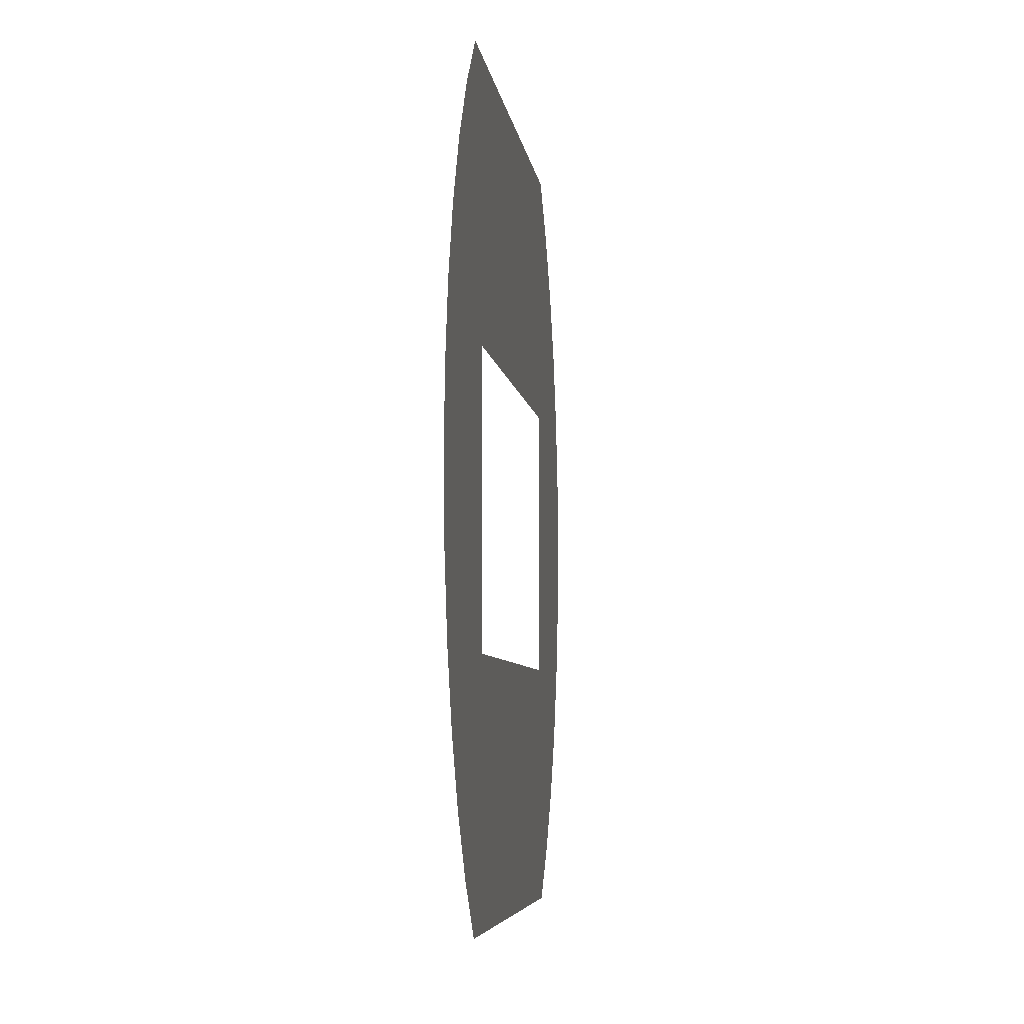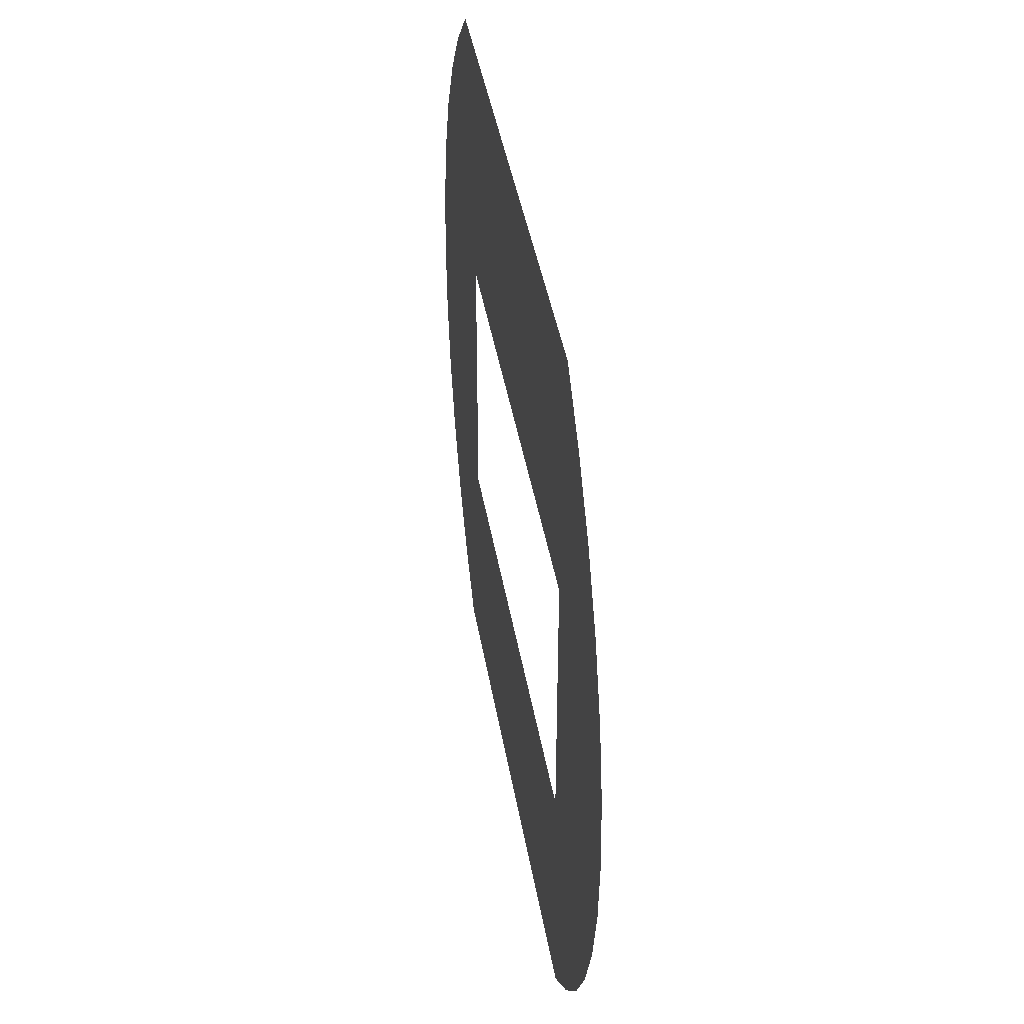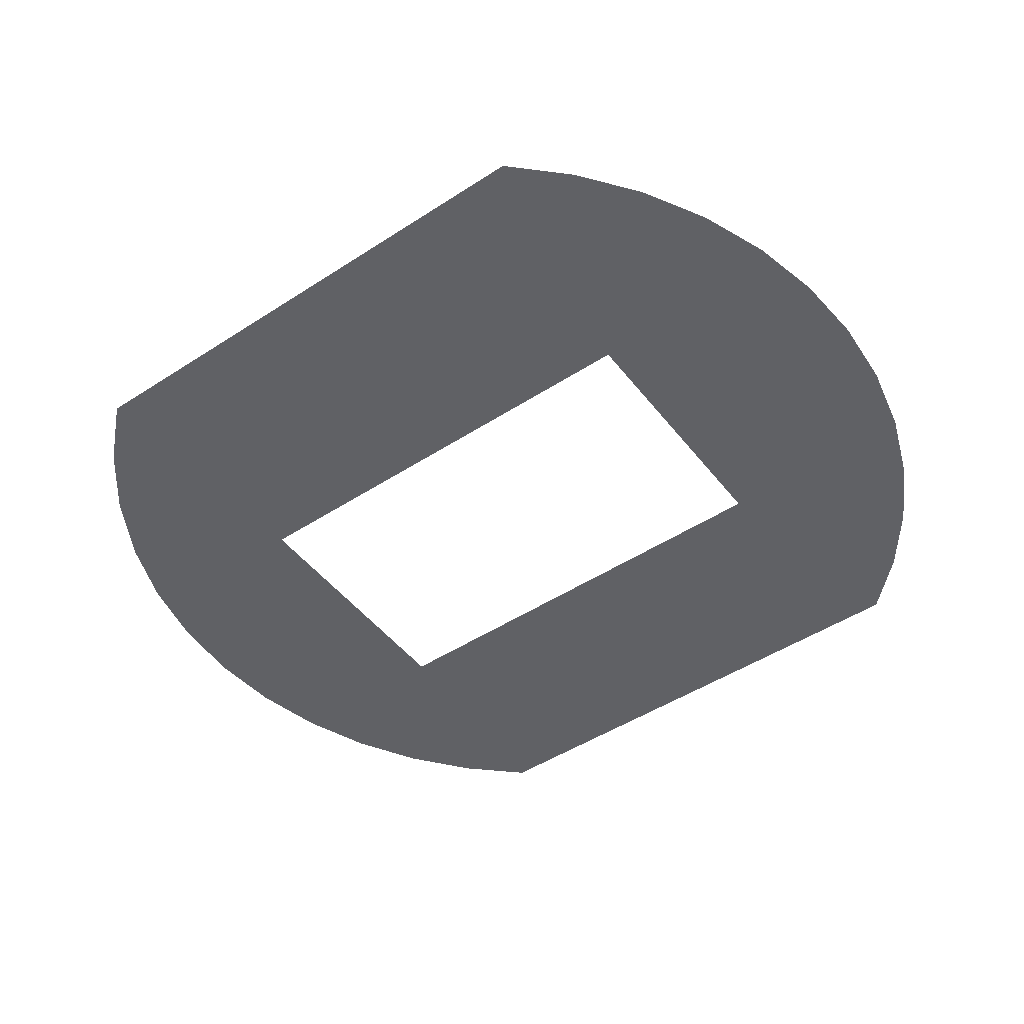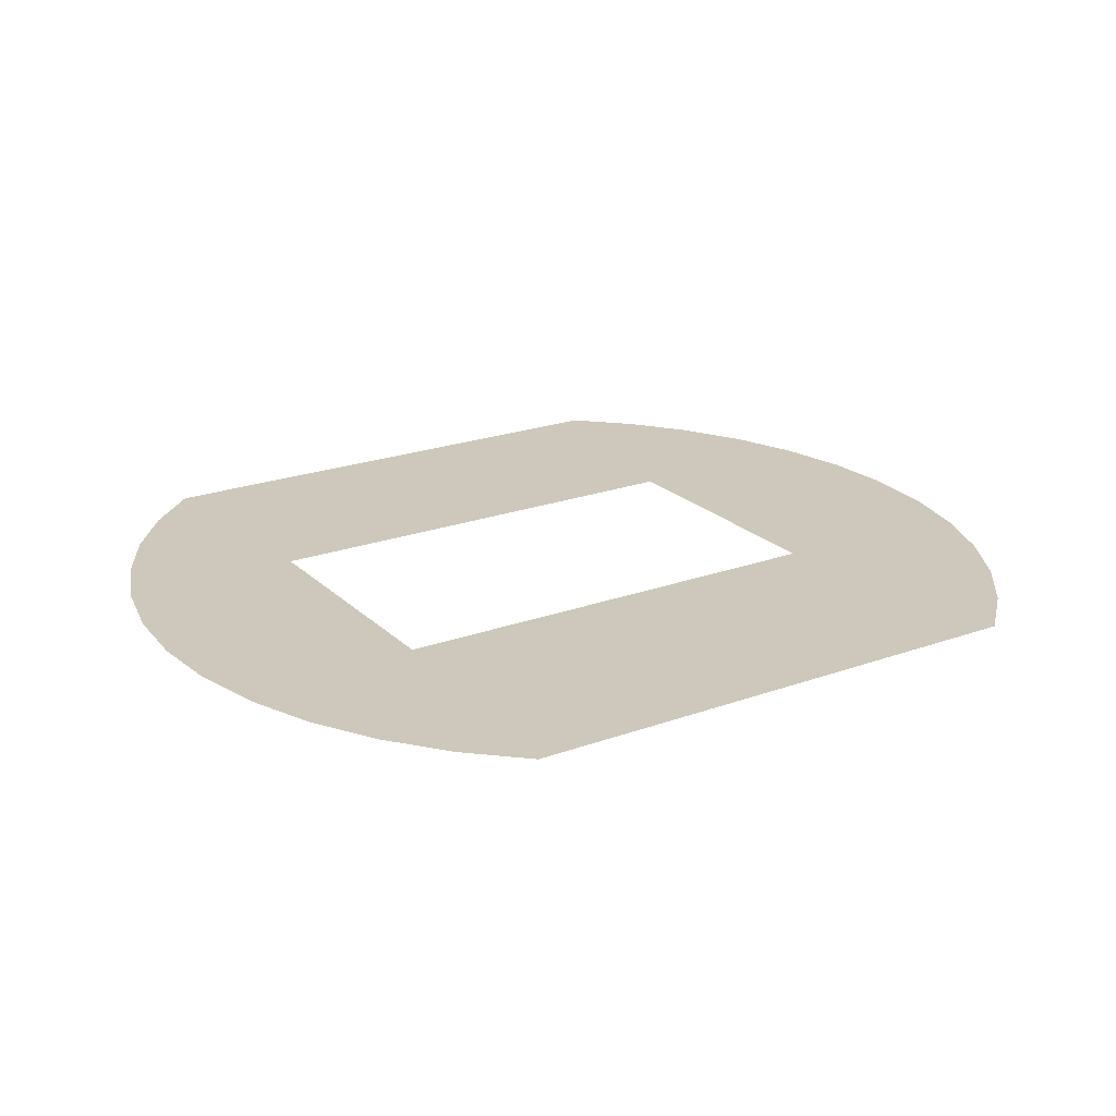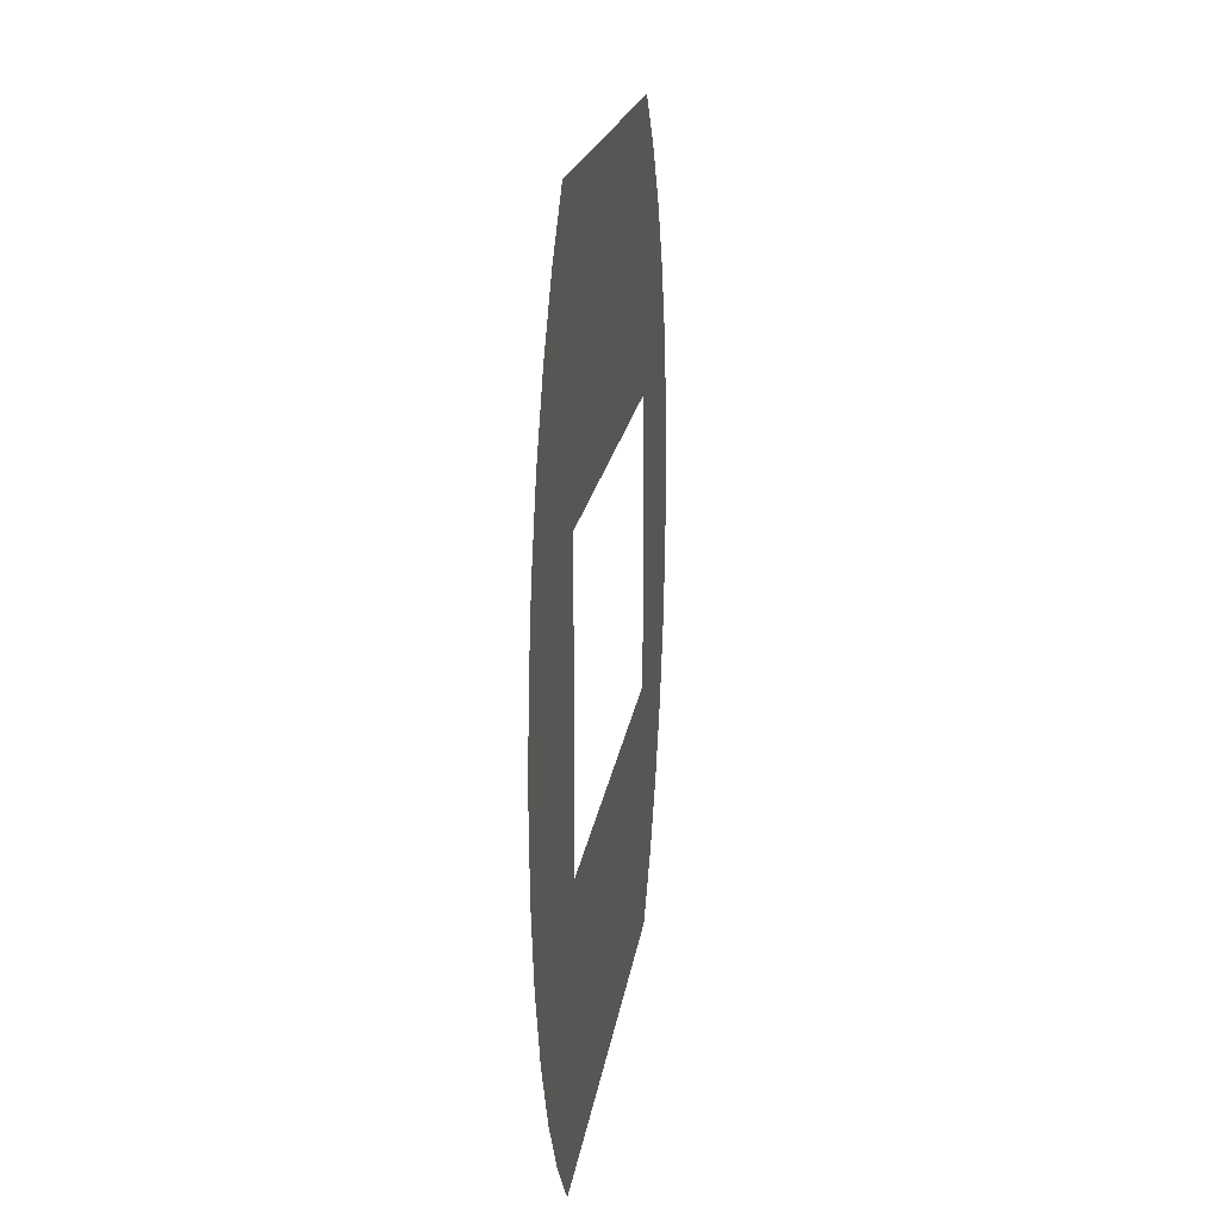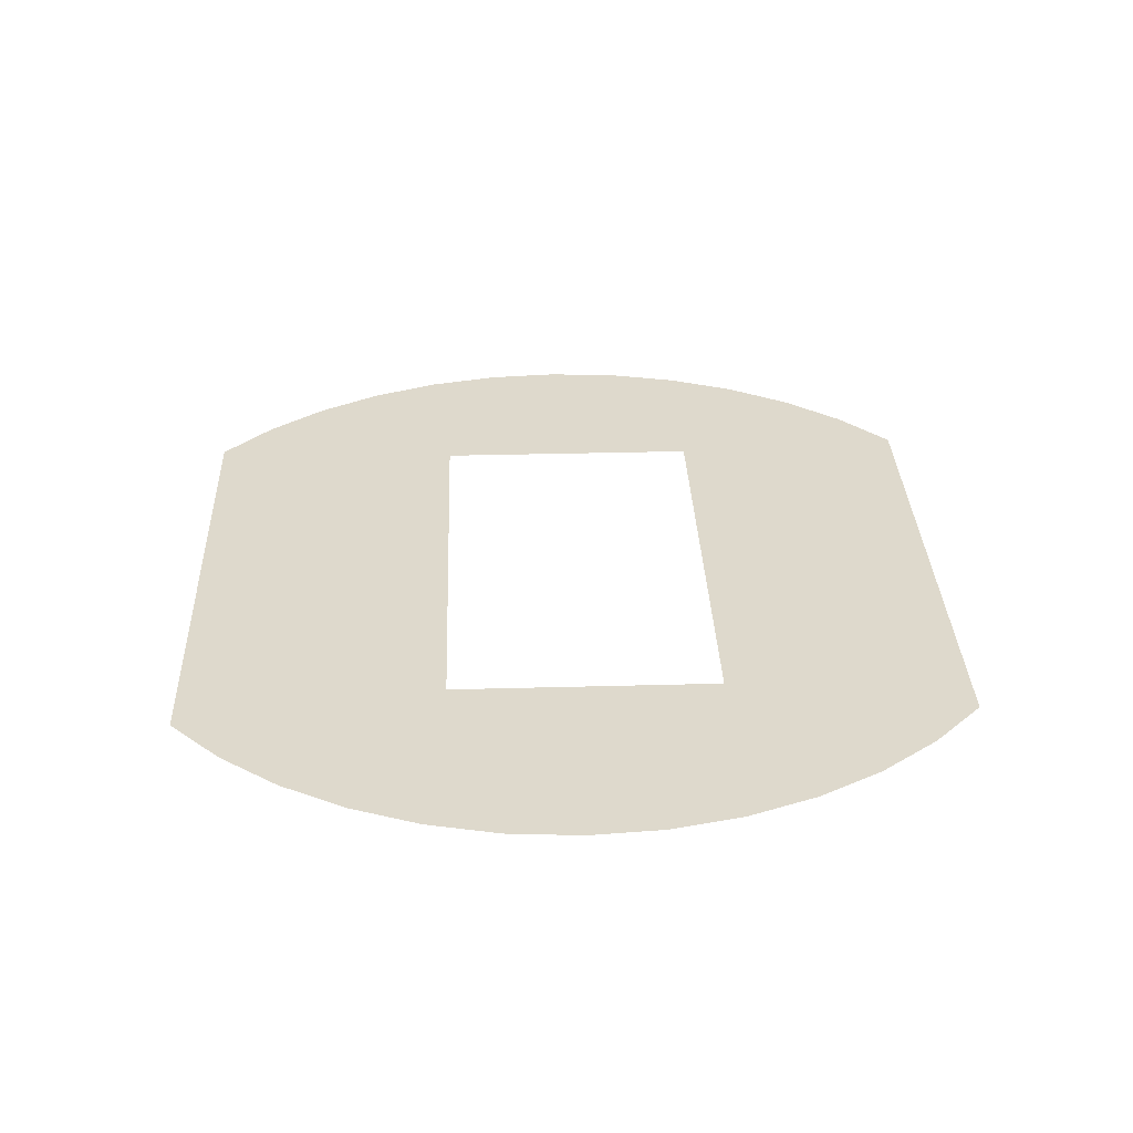
<metadata>
{"format":"obj","ext":"obj","renderer":"f3d","projection":"perspective","resolution":1024,"background":"white","views":[{"elev":-5.6,"azim":-83.2,"up":"+Y"},{"elev":41.3,"azim":80.6,"up":"+Y"},{"elev":-47.9,"azim":-143.9,"up":"+Z"},{"elev":22.0,"azim":147.6,"up":"+Z"},{"elev":16.6,"azim":-83.1,"up":"+Y"},{"elev":31.9,"azim":-92.2,"up":"+Z"}]}
</metadata>
<code>
o mesh235/mesh235-geometry/material_3/component_0#mesh235-geometry
v 0.4698 -0.1469 0.3433
v 0.4528 -0.1629 0.3433
v 0.2667 -0.1467 0.3433
v 0.4843 -0.1286 0.3433
v 0.4698 -0.1469 0.3433
v 0.2667 -0.1467 0.3433
v 0.5043 -0.08663 0.3433
v 0.4959 -0.1084 0.3433
v 0.2414 -0.108 0.3433
v 0.5043 -0.08663 0.3433
v 0.4471 -0.08661 0.3433
v 0.5095 -0.06388 0.3433
v 0.5112 -0.04062 0.3433
v 0.5095 -0.06388 0.3433
v 0.4471 -0.000973 0.3433
v 0.5095 -0.01736 0.3433
v 0.5112 -0.04062 0.3433
v 0.4471 -0.000973 0.3433
v 0.2833 -0.1629 0.3433
v 0.2667 -0.1467 0.3433
v 0.4528 -0.1629 0.3433
v 0.4959 -0.1084 0.3433
v 0.4843 -0.1286 0.3433
v 0.2527 -0.1283 0.3433
v 0.2527 -0.1283 0.3433
v 0.4843 -0.1286 0.3433
v 0.2667 -0.1467 0.3433
v 0.2414 -0.108 0.3433
v 0.4959 -0.1084 0.3433
v 0.2527 -0.1283 0.3433
v 0.2988 -0.08661 0.3433
v 0.5043 -0.08663 0.3433
v 0.2414 -0.108 0.3433
v 0.4471 -0.000973 0.3433
v 0.5095 -0.06388 0.3433
v 0.4471 -0.08661 0.3433
v 0.4471 -0.08661 0.3433
v 0.5043 -0.08663 0.3433
v 0.2988 -0.08661 0.3433
v 0.4959 0.02712 0.3433
v 0.5043 0.005388 0.3433
v 0.2414 0.02679 0.3433
v 0.4843 0.04737 0.3433
v 0.4959 0.02712 0.3433
v 0.2527 0.04704 0.3433
v 0.4698 0.06568 0.3433
v 0.4843 0.04737 0.3433
v 0.2667 0.06546 0.3433
v 0.4528 0.08165 0.3433
v 0.4698 0.06568 0.3433
v 0.2833 0.08165 0.3433
v 0.5043 0.005388 0.3433
v 0.5095 -0.01736 0.3433
v 0.4471 -0.000973 0.3433
v 0.2332 -0.08637 0.3433
v 0.2988 -0.08661 0.3433
v 0.2414 -0.108 0.3433
v 0.2282 -0.06374 0.3433
v 0.2988 -0.000973 0.3433
v 0.2332 -0.08637 0.3433
v 0.2414 0.02679 0.3433
v 0.5043 0.005388 0.3433
v 0.2332 0.005119 0.3433
v 0.2527 0.04704 0.3433
v 0.4959 0.02712 0.3433
v 0.2414 0.02679 0.3433
v 0.2667 0.06546 0.3433
v 0.4843 0.04737 0.3433
v 0.2527 0.04704 0.3433
v 0.2833 0.08165 0.3433
v 0.4698 0.06568 0.3433
v 0.2667 0.06546 0.3433
v 0.2988 -0.000973 0.3433
v 0.5043 0.005388 0.3433
v 0.4471 -0.000973 0.3433
v 0.2988 -0.000973 0.3433
v 0.2988 -0.08661 0.3433
v 0.2332 -0.08637 0.3433
v 0.2265 -0.04062 0.3433
v 0.2988 -0.000973 0.3433
v 0.2282 -0.06374 0.3433
v 0.2282 -0.01751 0.3433
v 0.2988 -0.000973 0.3433
v 0.2265 -0.04062 0.3433
v 0.2332 0.005119 0.3433
v 0.2988 -0.000973 0.3433
v 0.2282 -0.01751 0.3433
v 0.2332 0.005119 0.3433
v 0.5043 0.005388 0.3433
v 0.2988 -0.000973 0.3433
v 0.2667 -0.1467 0.3433
v 0.4528 -0.1629 0.3433
v 0.4698 -0.1469 0.3433
v 0.2667 -0.1467 0.3433
v 0.4698 -0.1469 0.3433
v 0.4843 -0.1286 0.3433
v 0.2414 -0.108 0.3433
v 0.4959 -0.1084 0.3433
v 0.5043 -0.08663 0.3433
v 0.5095 -0.06388 0.3433
v 0.4471 -0.08661 0.3433
v 0.5043 -0.08663 0.3433
v 0.4471 -0.000973 0.3433
v 0.5095 -0.06388 0.3433
v 0.5112 -0.04062 0.3433
v 0.4471 -0.000973 0.3433
v 0.5112 -0.04062 0.3433
v 0.5095 -0.01736 0.3433
v 0.4528 -0.1629 0.3433
v 0.2667 -0.1467 0.3433
v 0.2833 -0.1629 0.3433
v 0.2527 -0.1283 0.3433
v 0.4843 -0.1286 0.3433
v 0.4959 -0.1084 0.3433
v 0.2667 -0.1467 0.3433
v 0.4843 -0.1286 0.3433
v 0.2527 -0.1283 0.3433
v 0.2527 -0.1283 0.3433
v 0.4959 -0.1084 0.3433
v 0.2414 -0.108 0.3433
v 0.2414 -0.108 0.3433
v 0.5043 -0.08663 0.3433
v 0.2988 -0.08661 0.3433
v 0.4471 -0.08661 0.3433
v 0.5095 -0.06388 0.3433
v 0.4471 -0.000973 0.3433
v 0.2988 -0.08661 0.3433
v 0.5043 -0.08663 0.3433
v 0.4471 -0.08661 0.3433
v 0.2414 0.02679 0.3433
v 0.5043 0.005388 0.3433
v 0.4959 0.02712 0.3433
v 0.2527 0.04704 0.3433
v 0.4959 0.02712 0.3433
v 0.4843 0.04737 0.3433
v 0.2667 0.06546 0.3433
v 0.4843 0.04737 0.3433
v 0.4698 0.06568 0.3433
v 0.2833 0.08165 0.3433
v 0.4698 0.06568 0.3433
v 0.4528 0.08165 0.3433
v 0.4471 -0.000973 0.3433
v 0.5095 -0.01736 0.3433
v 0.5043 0.005388 0.3433
v 0.2414 -0.108 0.3433
v 0.2988 -0.08661 0.3433
v 0.2332 -0.08637 0.3433
v 0.2332 -0.08637 0.3433
v 0.2988 -0.000973 0.3433
v 0.2282 -0.06374 0.3433
v 0.2332 0.005119 0.3433
v 0.5043 0.005388 0.3433
v 0.2414 0.02679 0.3433
v 0.2414 0.02679 0.3433
v 0.4959 0.02712 0.3433
v 0.2527 0.04704 0.3433
v 0.2527 0.04704 0.3433
v 0.4843 0.04737 0.3433
v 0.2667 0.06546 0.3433
v 0.2667 0.06546 0.3433
v 0.4698 0.06568 0.3433
v 0.2833 0.08165 0.3433
v 0.4471 -0.000973 0.3433
v 0.5043 0.005388 0.3433
v 0.2988 -0.000973 0.3433
v 0.2332 -0.08637 0.3433
v 0.2988 -0.08661 0.3433
v 0.2988 -0.000973 0.3433
v 0.2282 -0.06374 0.3433
v 0.2988 -0.000973 0.3433
v 0.2265 -0.04062 0.3433
v 0.2265 -0.04062 0.3433
v 0.2988 -0.000973 0.3433
v 0.2282 -0.01751 0.3433
v 0.2282 -0.01751 0.3433
v 0.2988 -0.000973 0.3433
v 0.2332 0.005119 0.3433
v 0.2988 -0.000973 0.3433
v 0.5043 0.005388 0.3433
v 0.2332 0.005119 0.3433
f 1 2 3
f 4 5 6
f 7 8 9
f 10 11 12
f 13 14 15
f 16 17 18
f 19 20 21
f 22 23 24
f 25 26 27
f 28 29 30
f 31 32 33
f 34 35 36
f 37 38 39
f 40 41 42
f 43 44 45
f 46 47 48
f 49 50 51
f 52 53 54
f 55 56 57
f 58 59 60
f 61 62 63
f 64 65 66
f 67 68 69
f 70 71 72
f 73 74 75
f 76 77 78
f 79 80 81
f 82 83 84
f 85 86 87
f 88 89 90
f 91 92 93
f 94 95 96
f 97 98 99
f 100 101 102
f 103 104 105
f 106 107 108
f 109 110 111
f 112 113 114
f 115 116 117
f 118 119 120
f 121 122 123
f 124 125 126
f 127 128 129
f 130 131 132
f 133 134 135
f 136 137 138
f 139 140 141
f 142 143 144
f 145 146 147
f 148 149 150
f 151 152 153
f 154 155 156
f 157 158 159
f 160 161 162
f 163 164 165
f 166 167 168
f 169 170 171
f 172 173 174
f 175 176 177
f 178 179 180

</code>
